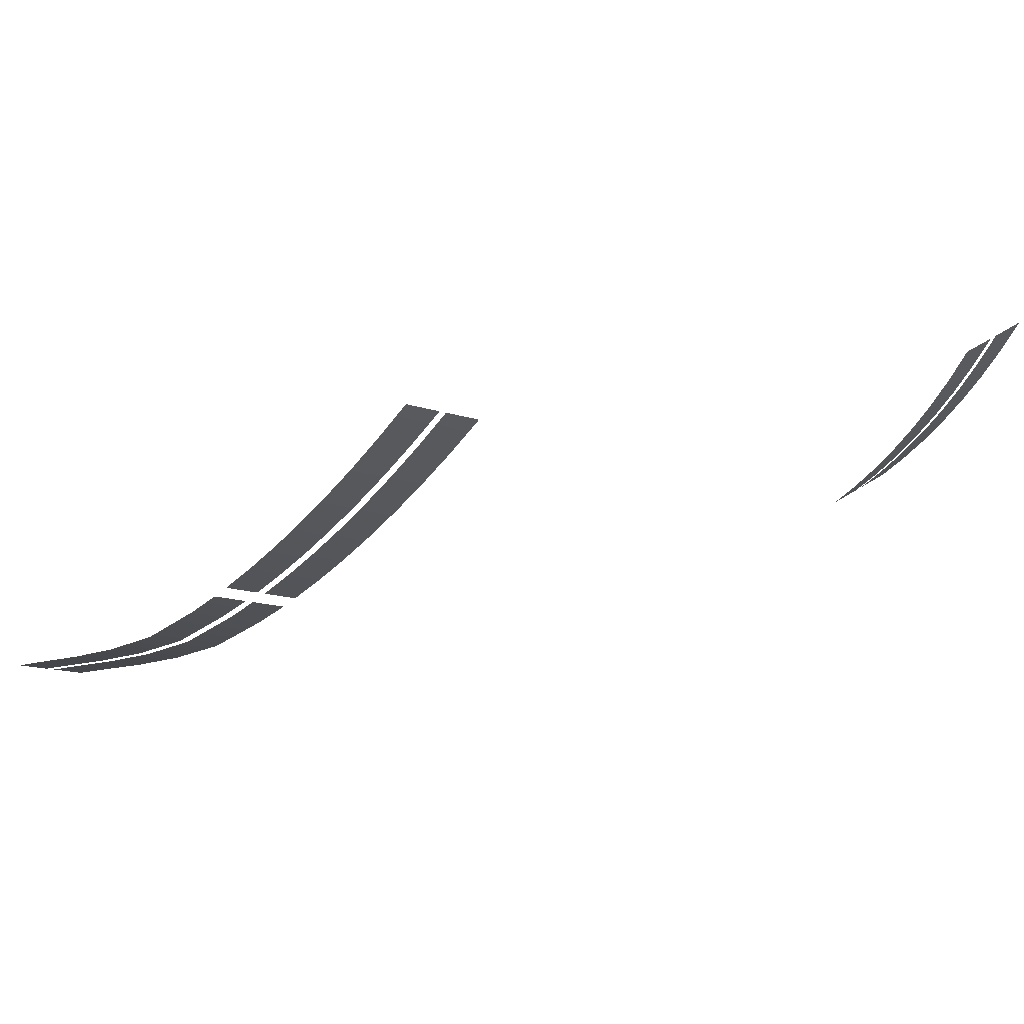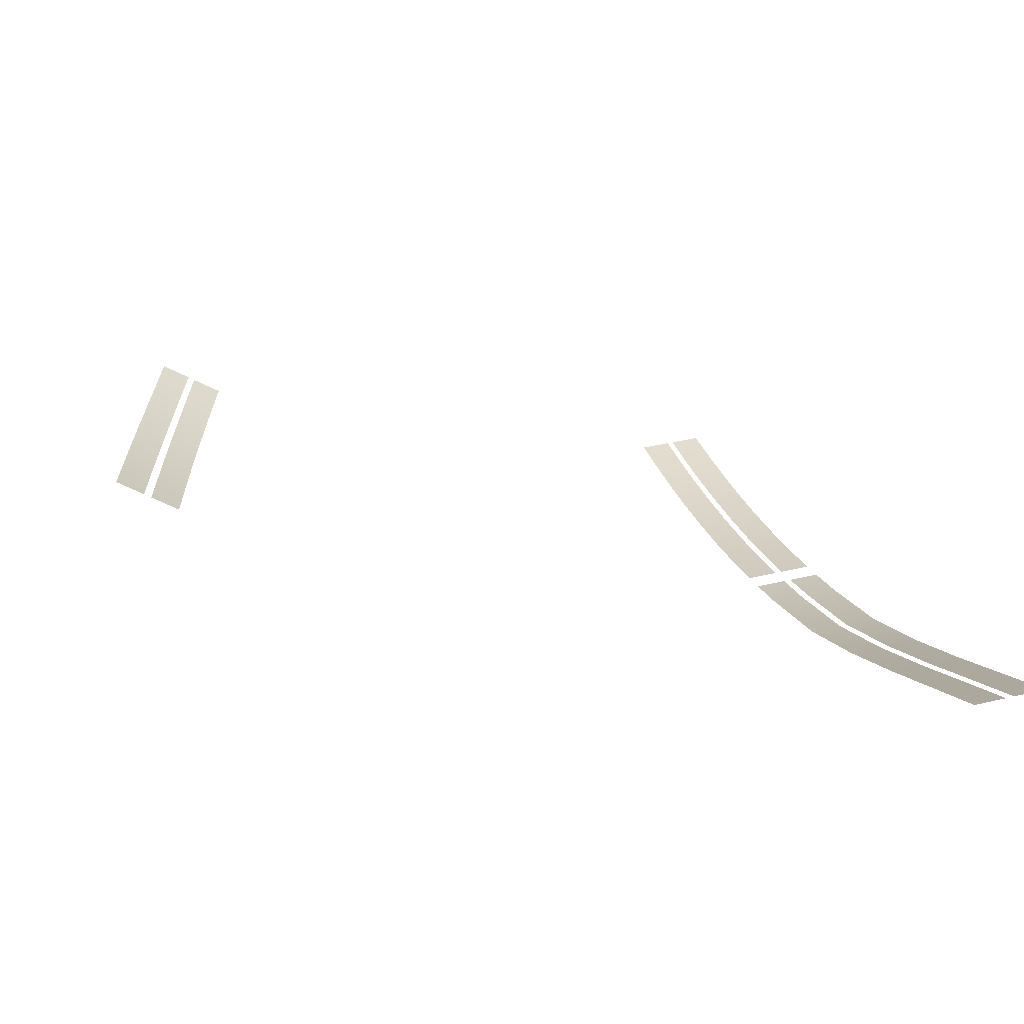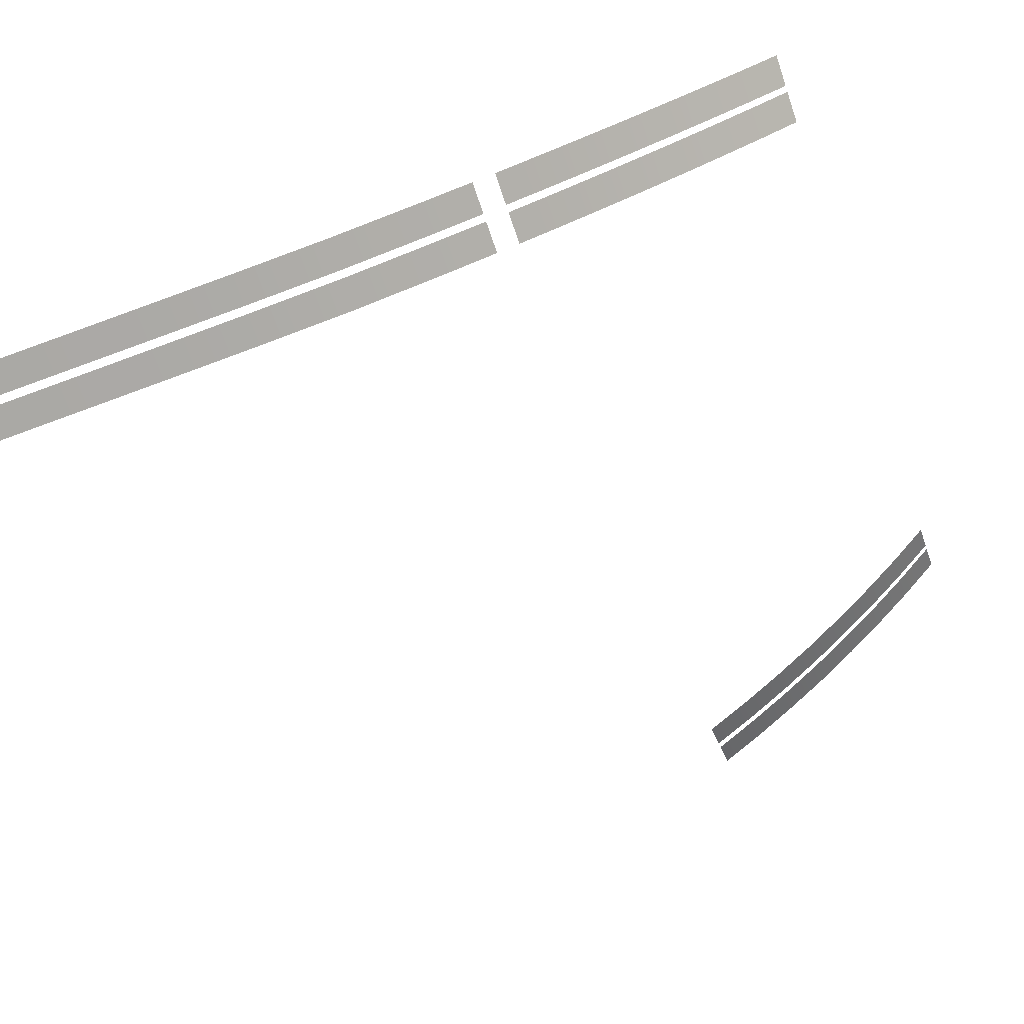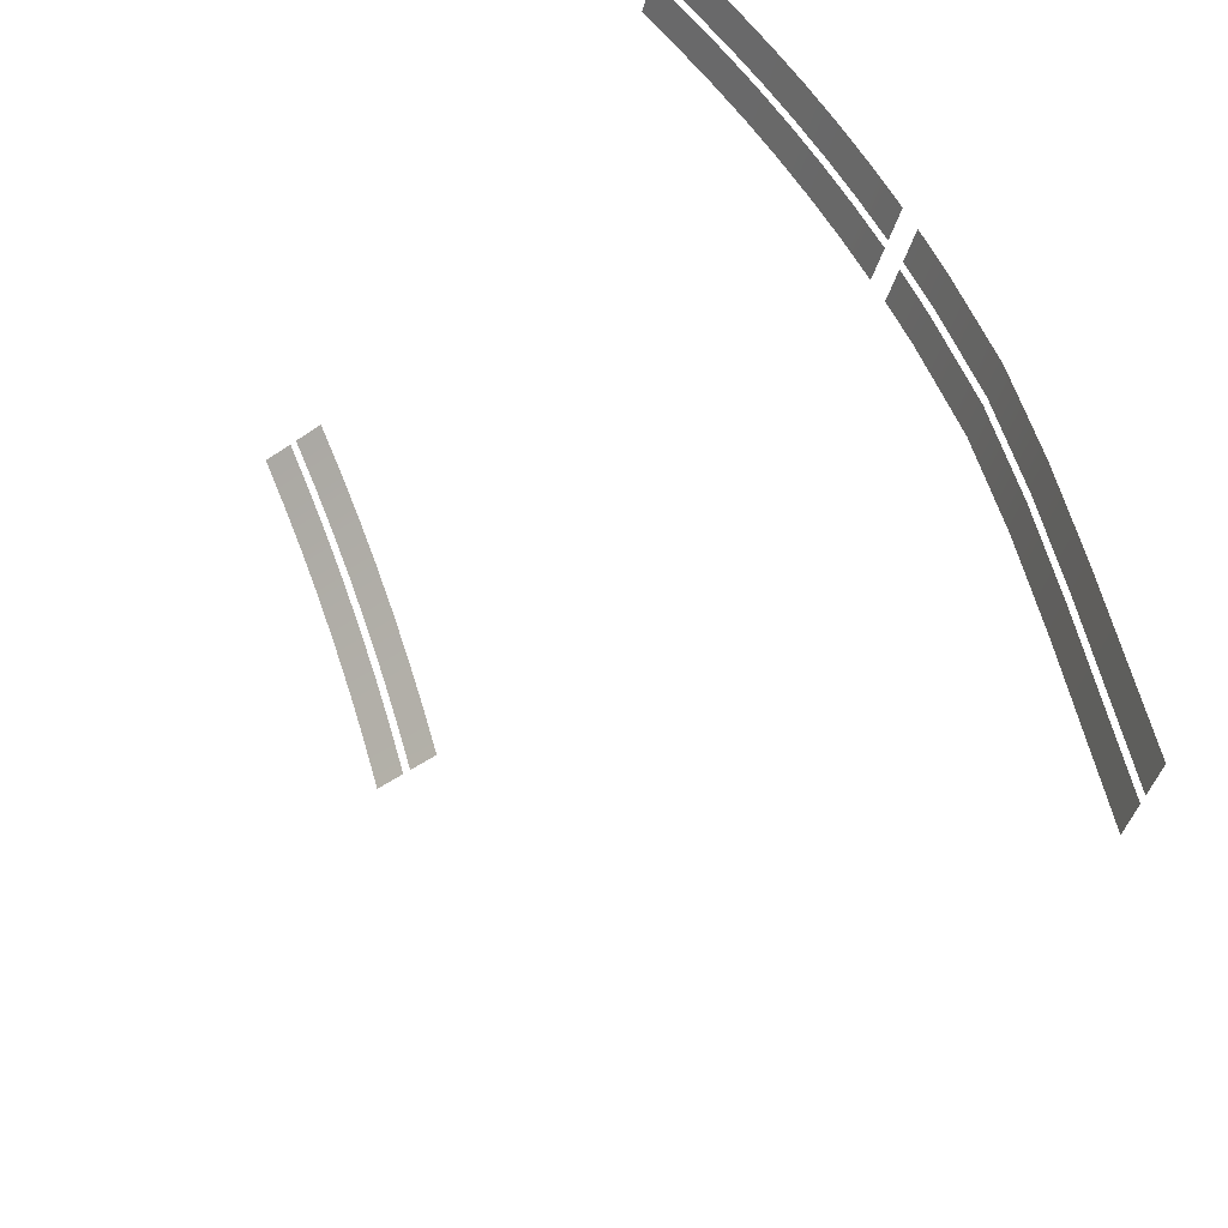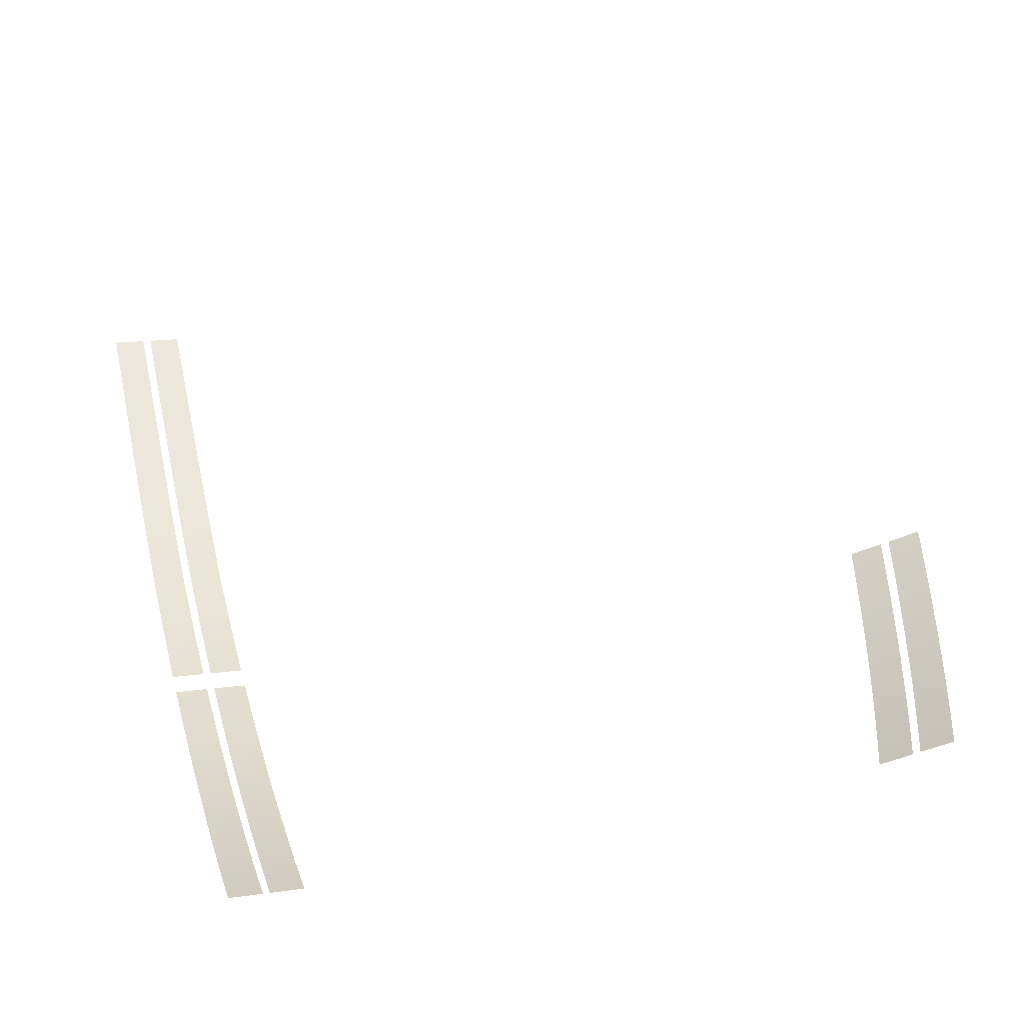
<metadata>
{"format":"obj","ext":"obj","renderer":"f3d","projection":"perspective","resolution":1024,"background":"white","views":[{"elev":4.2,"azim":149.4,"up":"+Z"},{"elev":-3.9,"azim":-13.7,"up":"+Z"},{"elev":-61.3,"azim":109.6,"up":"+Z"},{"elev":-44.4,"azim":62.9,"up":"+Y"},{"elev":62.9,"azim":169.3,"up":"+Z"}]}
</metadata>
<code>
g breadStationLiteFrameGlowGeo
v 18.99 13.84 -89.27
v 21.39 8.623 -89.75
v 19.18 8.62 -90.19
v 21.2 13.85 -88.83
v 18.74 20.63 -88.08
v 20.95 20.64 -87.65
v 18.46 27.4 -86.76
v 20.67 27.41 -86.33
v 18.1 34.09 -85.13
v 20.32 34.1 -84.7
v 17.6 40.54 -82.77
v 19.81 40.56 -82.33
v 17.31 43.7 -81.43
v 19.53 43.71 -81
v -33.58 45.25 -75.4
v -35.65 45.26 -74.51
v -35.03 48.34 -73.12
v -32.96 48.32 -74.01
v -34.38 51.35 -71.65
v -32.3 51.34 -72.54
v -33.68 54.31 -70.08
v -31.6 54.29 -70.97
v -32.94 57.19 -68.43
v -30.87 57.17 -69.32
v -32.17 60.01 -66.69
v -30.1 59.99 -67.59
v -31.36 62.75 -64.88
v -29.29 62.74 -65.77
v -30.52 65.43 -62.97
v -28.44 65.41 -63.87
v 16.85 48.32 -79.25
v 19.38 45.26 -80.29
v 17.17 45.25 -80.73
v 19.07 48.34 -78.81
v 16.51 51.34 -77.67
v 18.73 51.35 -77.23
v 16.16 54.29 -75.99
v 18.37 54.31 -75.55
v 15.78 57.17 -74.23
v 18 57.19 -73.78
v 15.39 59.99 -72.37
v 17.6 60.01 -71.93
v 14.97 62.74 -70.42
v 17.19 62.75 -69.98
v 14.54 65.41 -68.39
v 16.76 65.43 -67.94
v 14.53 62.74 -70.51
v 11.89 65.39 -68.91
v 14.11 65.41 -68.47
v 12.31 62.72 -70.95
v 14.93 59.99 -72.46
v 12.71 59.98 -72.9
v 15.31 57.17 -74.32
v 13.09 57.16 -74.76
v 15.67 54.29 -76.09
v 13.46 54.28 -76.53
v 16.02 51.34 -77.76
v 13.8 51.33 -78.2
v 16.34 48.32 -79.34
v 14.13 48.31 -79.78
v 16.65 45.25 -80.83
v 14.44 45.23 -81.27
v 17.07 40.54 -82.87
v 14.58 43.69 -81.97
v 16.8 43.7 -81.53
v 14.85 40.53 -83.3
v 17.56 34.09 -85.24
v 15.34 34.08 -85.67
v 17.9 27.4 -86.87
v 15.68 27.39 -87.3
v 18.17 20.63 -88.19
v 15.96 20.63 -88.63
v 18.42 13.84 -89.38
v 16.2 13.84 -89.81
v 18.6 8.62 -90.3
v 16.38 8.618 -90.73
v -27.98 65.41 -64.07
v -25.9 65.39 -64.96
v -26.73 62.72 -66.87
v -28.81 62.74 -65.98
v -27.53 59.98 -68.69
v -29.6 59.99 -67.8
v -28.29 57.16 -70.43
v -30.36 57.17 -69.54
v -29.01 54.28 -72.08
v -31.09 54.29 -71.19
v -29.69 51.33 -73.65
v -31.77 51.34 -72.76
v -30.34 48.31 -75.13
v -32.42 48.32 -74.24
v -30.95 45.24 -76.52
v -33.02 45.25 -75.63
g breadStationLiteFrameGlowGeo_0
f 3 2 1
f 2 4 1
f 1 4 5
f 4 6 5
f 5 6 7
f 6 8 7
f 7 8 9
f 8 10 9
f 9 10 11
f 10 12 11
f 11 12 13
f 12 14 13
f 17 16 15
f 18 17 15
f 19 17 18
f 20 19 18
f 21 19 20
f 22 21 20
f 23 21 22
f 24 23 22
f 25 23 24
f 26 25 24
f 27 25 26
f 28 27 26
f 29 27 28
f 30 29 28
f 33 32 31
f 32 34 31
f 31 34 35
f 34 36 35
f 35 36 37
f 36 38 37
f 37 38 39
f 38 40 39
f 39 40 41
f 40 42 41
f 41 42 43
f 42 44 43
f 43 44 45
f 44 46 45
f 49 48 47
f 48 50 47
f 47 50 51
f 50 52 51
f 51 52 53
f 52 54 53
f 53 54 55
f 54 56 55
f 55 56 57
f 56 58 57
f 57 58 59
f 58 60 59
f 59 60 61
f 60 62 61
f 65 64 63
f 64 66 63
f 63 66 67
f 66 68 67
f 67 68 69
f 68 70 69
f 69 70 71
f 70 72 71
f 71 72 73
f 72 74 73
f 73 74 75
f 74 76 75
f 79 78 77
f 80 79 77
f 81 79 80
f 82 81 80
f 83 81 82
f 84 83 82
f 85 83 84
f 86 85 84
f 87 85 86
f 88 87 86
f 89 87 88
f 90 89 88
f 91 89 90
f 92 91 90

</code>
